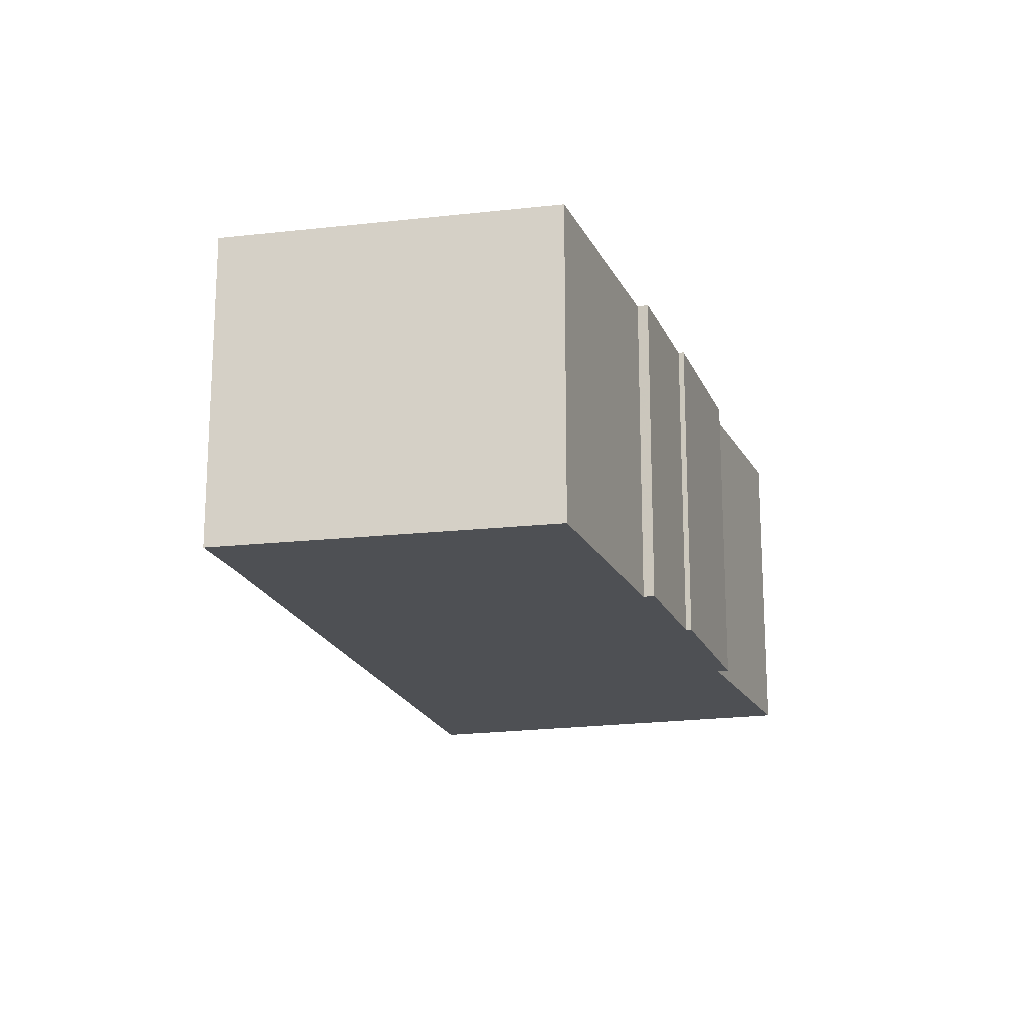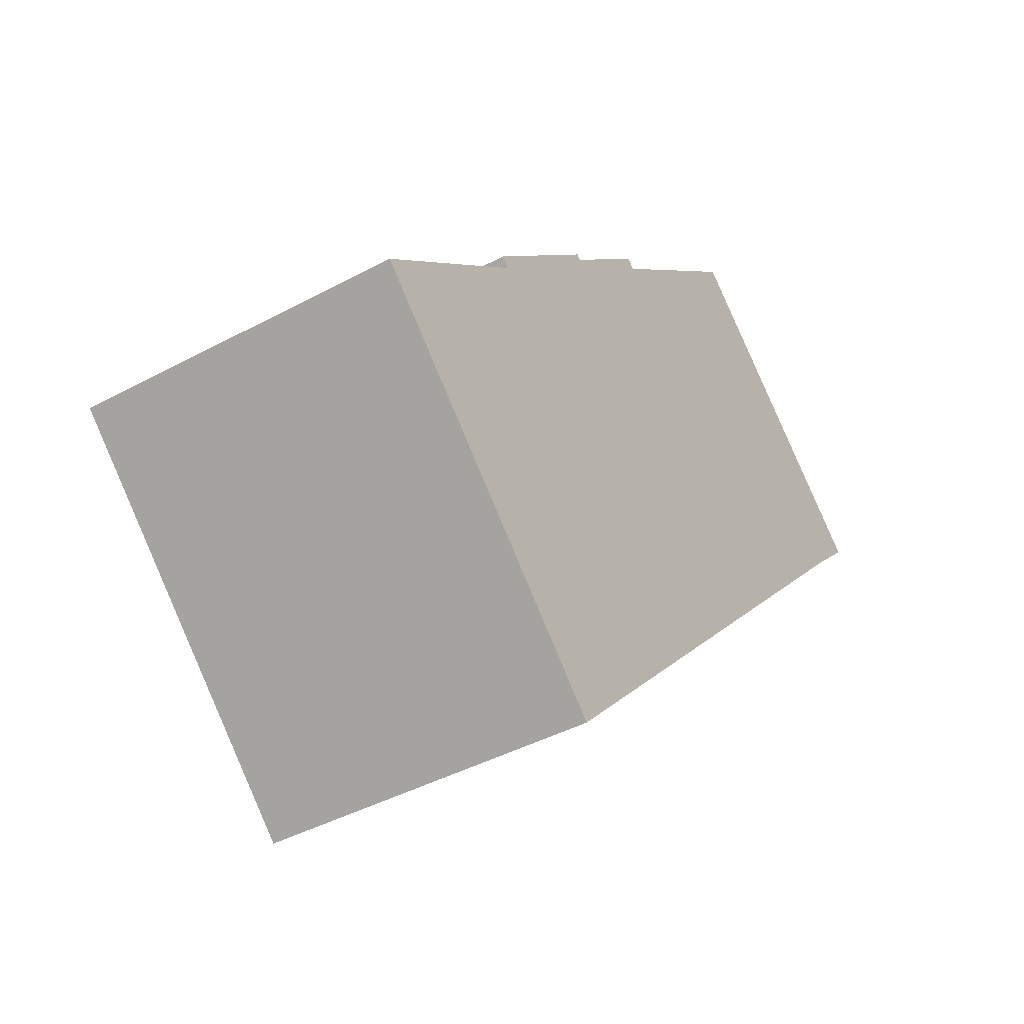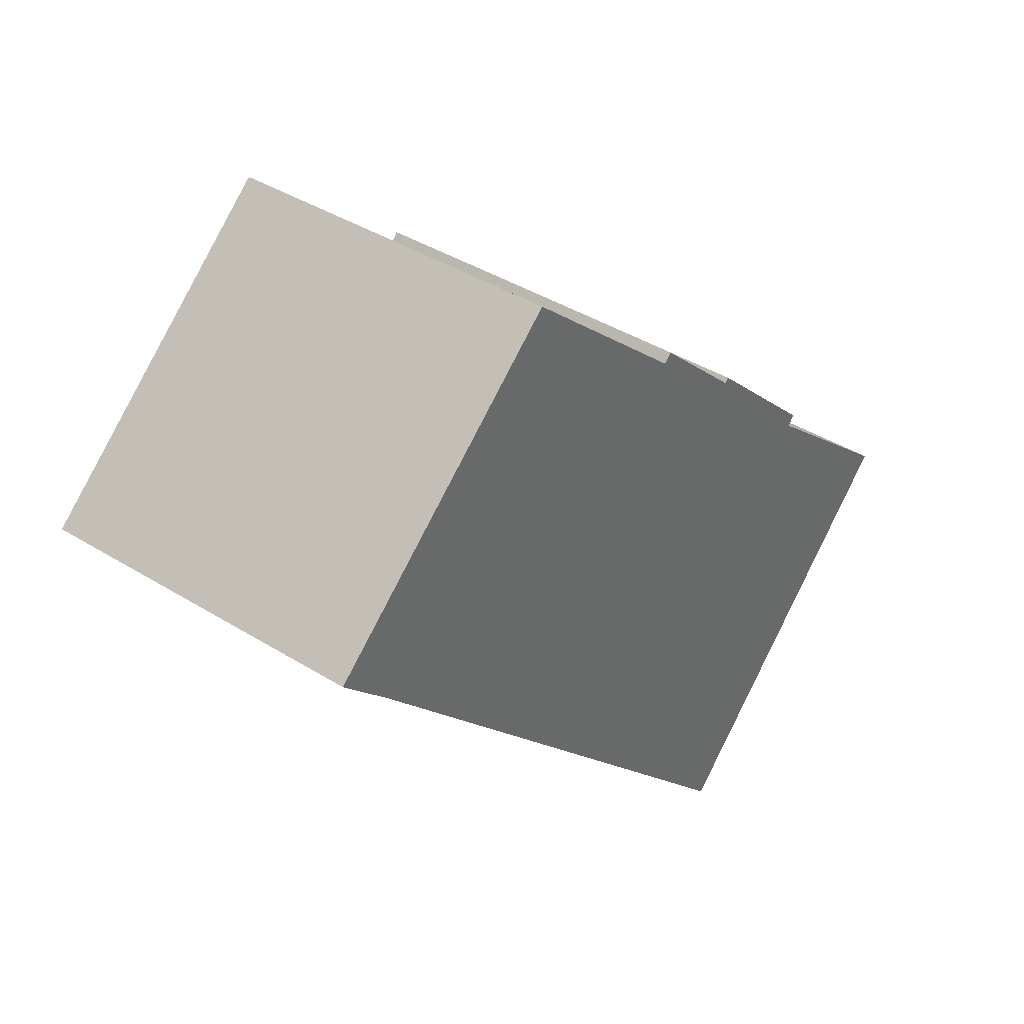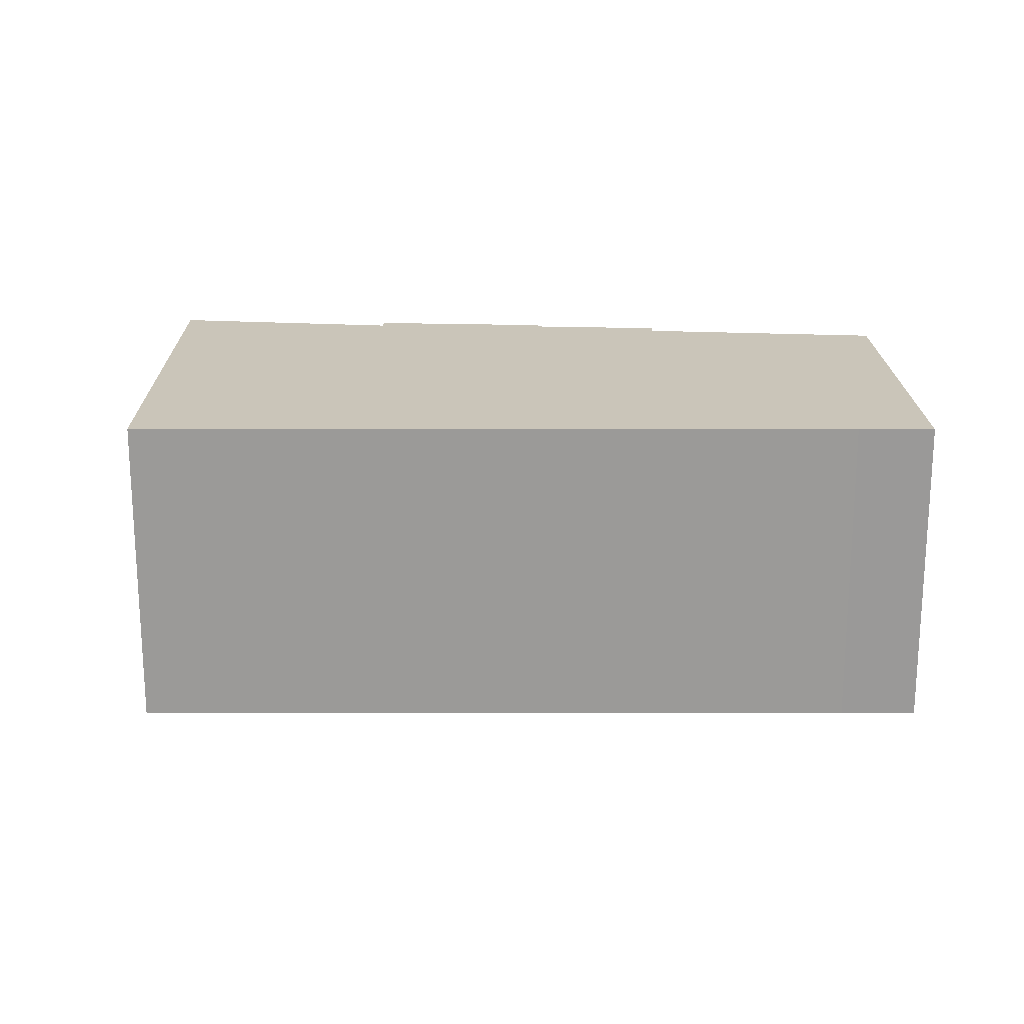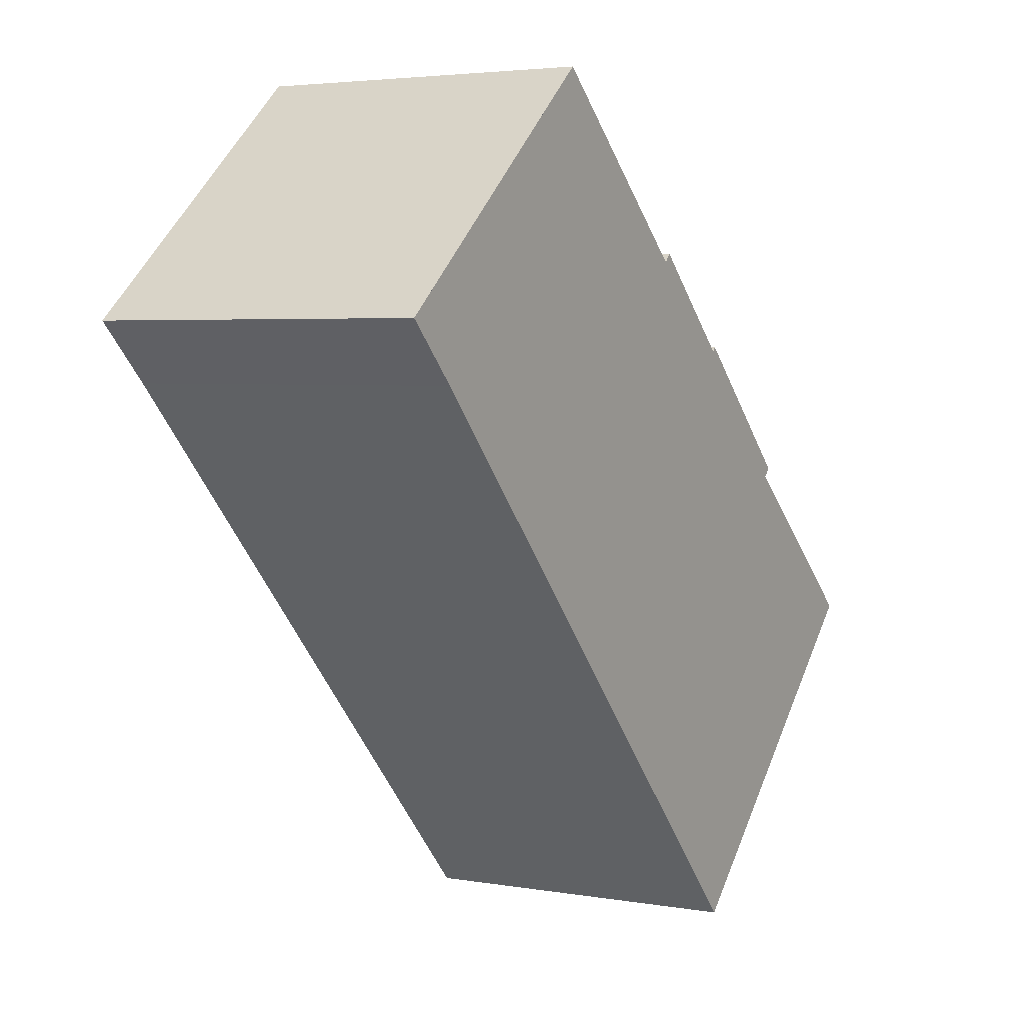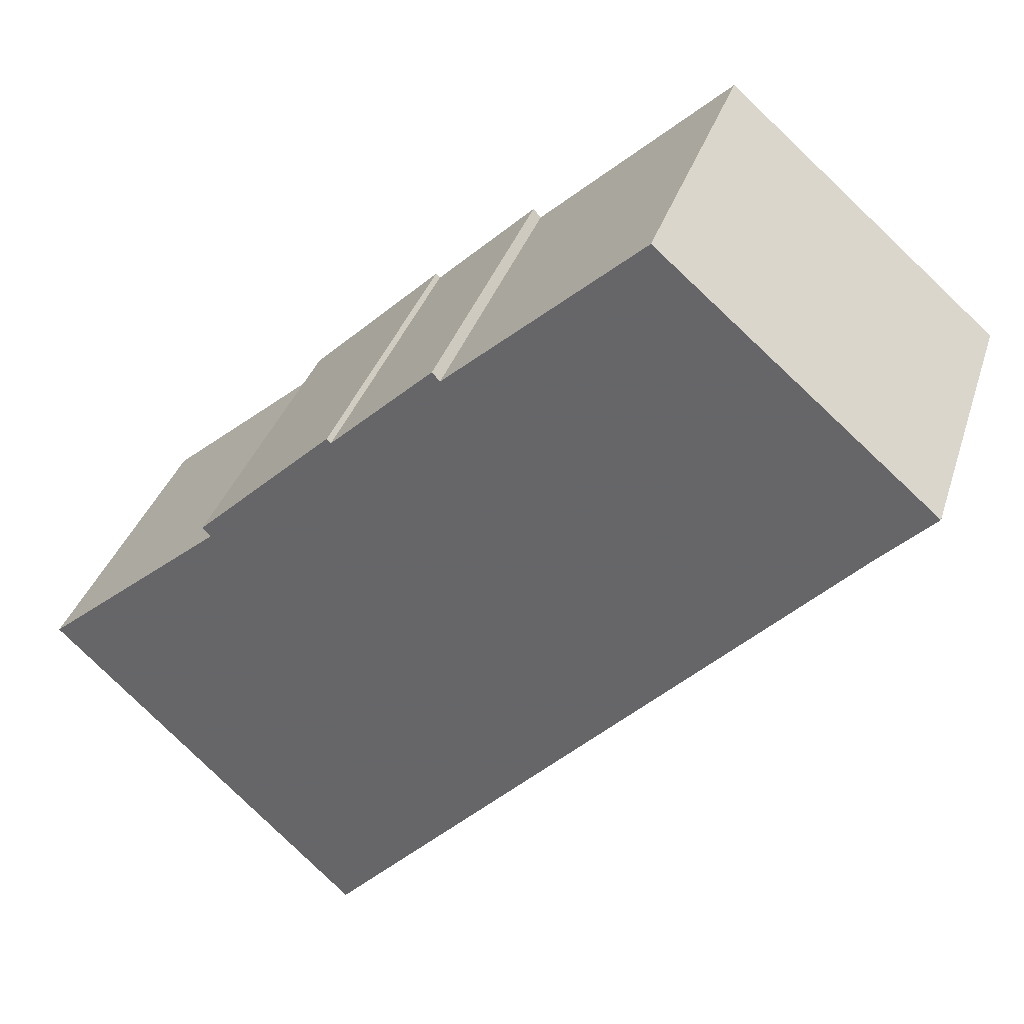
<metadata>
{"format":"obj","ext":"obj","renderer":"f3d","projection":"perspective","resolution":1024,"background":"white","views":[{"elev":-18.7,"azim":-28.6,"up":"+Y"},{"elev":-42.0,"azim":123.0,"up":"+Z"},{"elev":40.1,"azim":-52.4,"up":"+Z"},{"elev":20.7,"azim":-133.3,"up":"+Y"},{"elev":3.8,"azim":-59.8,"up":"+Z"},{"elev":35.0,"azim":-163.3,"up":"+Z"}]}
</metadata>
<code>
v 0.5222 -0.05952 -1.738
v 0.5051 -0.05952 -1.721
v 0.5882 -0.05952 -1.65
v 0.6471 -0.05952 -1.702
v 0.6495 -0.05952 -1.7
v 0.6808 -0.05952 -1.729
v 0.6839 -0.05952 -1.91
v 0.682 -0.05952 -1.728
v 0.7215 -0.05952 -1.771
v 0.7241 -0.05952 -1.768
v 0.7775 -0.05952 -1.819
v 0.5882 -0.1608 -1.65
v 0.5051 -0.1608 -1.721
v 0.5222 -0.1608 -1.738
v 0.6471 -0.1608 -1.702
v 0.6808 -0.1608 -1.729
v 0.6495 -0.1608 -1.7
v 0.6839 -0.1608 -1.91
v 0.682 -0.1608 -1.728
v 0.7215 -0.1608 -1.771
v 0.7241 -0.1608 -1.768
v 0.7775 -0.1608 -1.819
v 0.5222 -0.1608 -1.738
v 0.5051 -0.1608 -1.721
v 0.5051 -0.05952 -1.721
v 0.5222 -0.05952 -1.738
v 0.6839 -0.1608 -1.91
v 0.5222 -0.1608 -1.738
v 0.5222 -0.05952 -1.738
v 0.6839 -0.05952 -1.91
v 0.7775 -0.1608 -1.819
v 0.6839 -0.1608 -1.91
v 0.6839 -0.05952 -1.91
v 0.7775 -0.05952 -1.819
v 0.7215 -0.1608 -1.771
v 0.7775 -0.1608 -1.819
v 0.7775 -0.05952 -1.819
v 0.7215 -0.05952 -1.771
v 0.7241 -0.1608 -1.768
v 0.7215 -0.1608 -1.771
v 0.7215 -0.05952 -1.771
v 0.7241 -0.05952 -1.768
v 0.682 -0.1608 -1.728
v 0.7241 -0.1608 -1.768
v 0.7241 -0.05952 -1.768
v 0.682 -0.05952 -1.728
v 0.6808 -0.1608 -1.729
v 0.682 -0.1608 -1.728
v 0.682 -0.05952 -1.728
v 0.6808 -0.05952 -1.729
v 0.6495 -0.1608 -1.7
v 0.6808 -0.1608 -1.729
v 0.6808 -0.05952 -1.729
v 0.6495 -0.05952 -1.7
v 0.6471 -0.1608 -1.702
v 0.6495 -0.1608 -1.7
v 0.6495 -0.05952 -1.7
v 0.6471 -0.05952 -1.702
v 0.5882 -0.1608 -1.65
v 0.6471 -0.1608 -1.702
v 0.6471 -0.05952 -1.702
v 0.5882 -0.05952 -1.65
v 0.5055 -0.1608 -1.721
v 0.5882 -0.1608 -1.65
v 0.5882 -0.05952 -1.65
v 0.5055 -0.05952 -1.721
v 0.5051 -0.1608 -1.721
v 0.5055 -0.1608 -1.721
v 0.5055 -0.05952 -1.721
v 0.5051 -0.05952 -1.721
f 1 2 3
f 1 3 4
f 4 5 6
f 1 4 6
f 7 1 6
f 7 6 8
f 9 7 8
f 10 9 8
f 11 7 9
f 12 13 14
f 15 12 14
f 16 17 15
f 16 15 14
f 16 14 18
f 19 16 18
f 19 18 20
f 21 19 20
f 22 20 18
f 23 24 25
f 23 25 26
f 27 28 29
f 27 29 30
f 31 32 33
f 31 33 34
f 35 36 37
f 35 37 38
f 39 40 41
f 39 41 42
f 43 44 45
f 43 45 46
f 47 48 49
f 47 49 50
f 51 52 53
f 51 53 54
f 55 56 57
f 55 57 58
f 59 60 61
f 59 61 62
f 63 64 65
f 63 65 66
f 67 68 69
f 67 69 70

</code>
